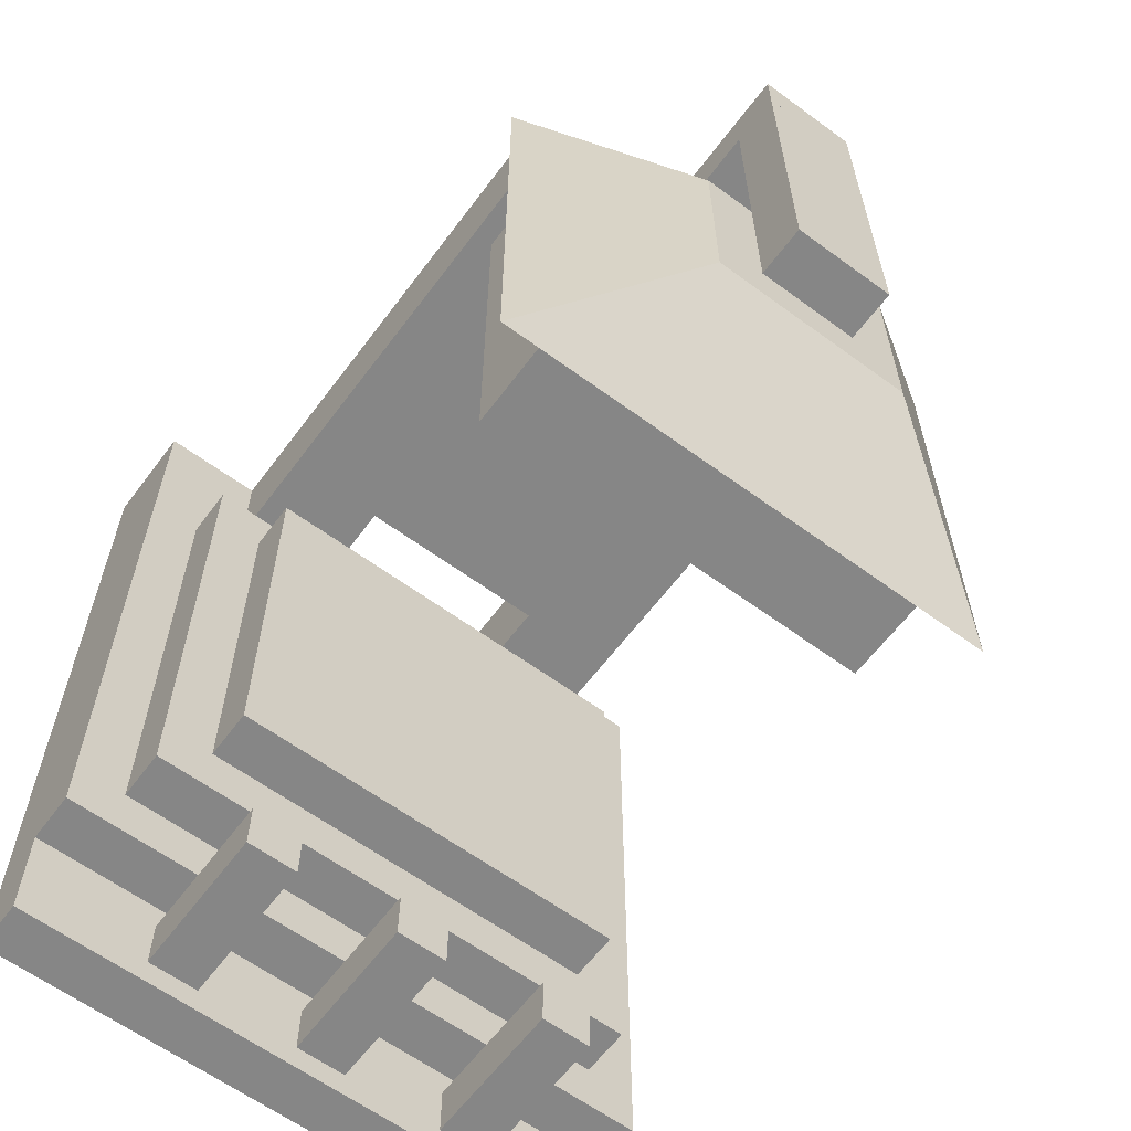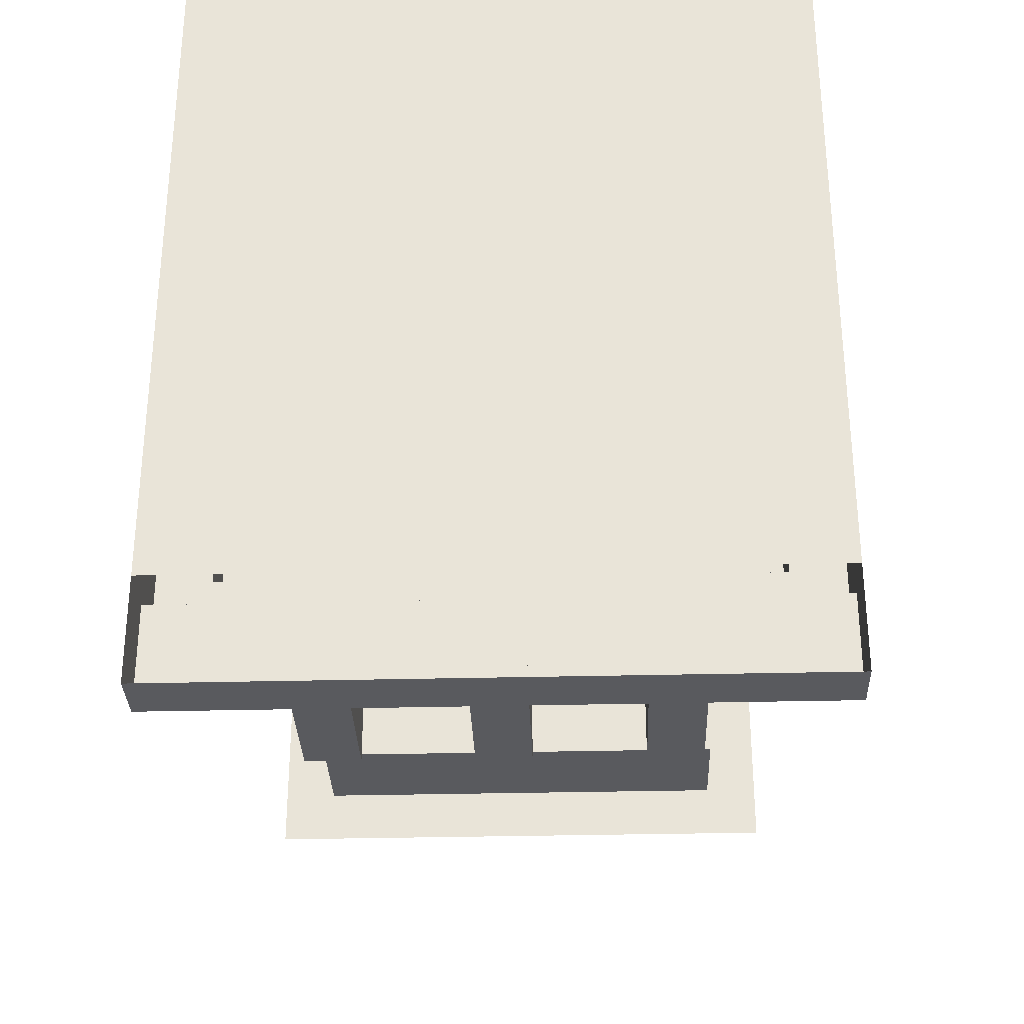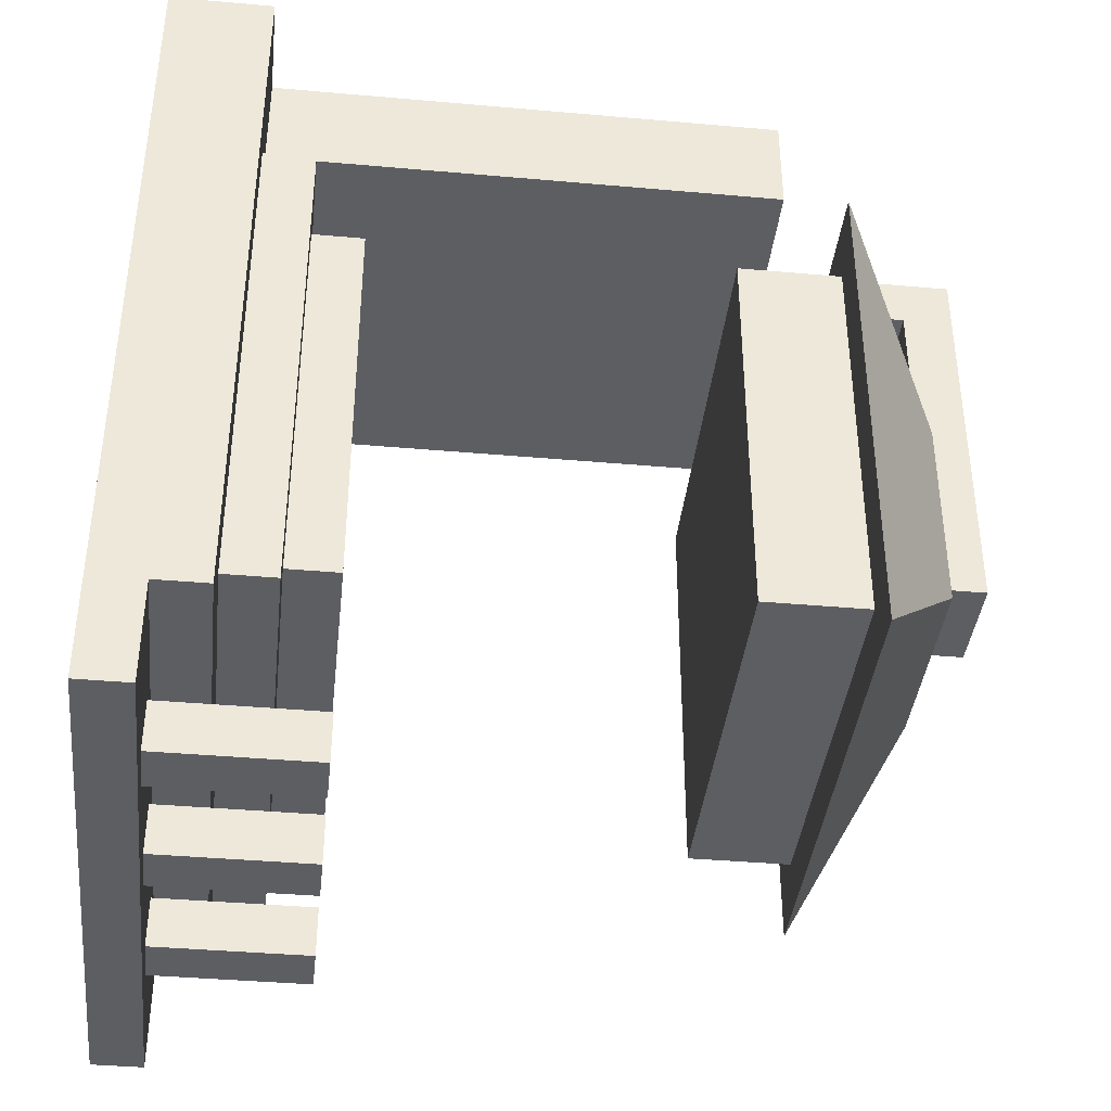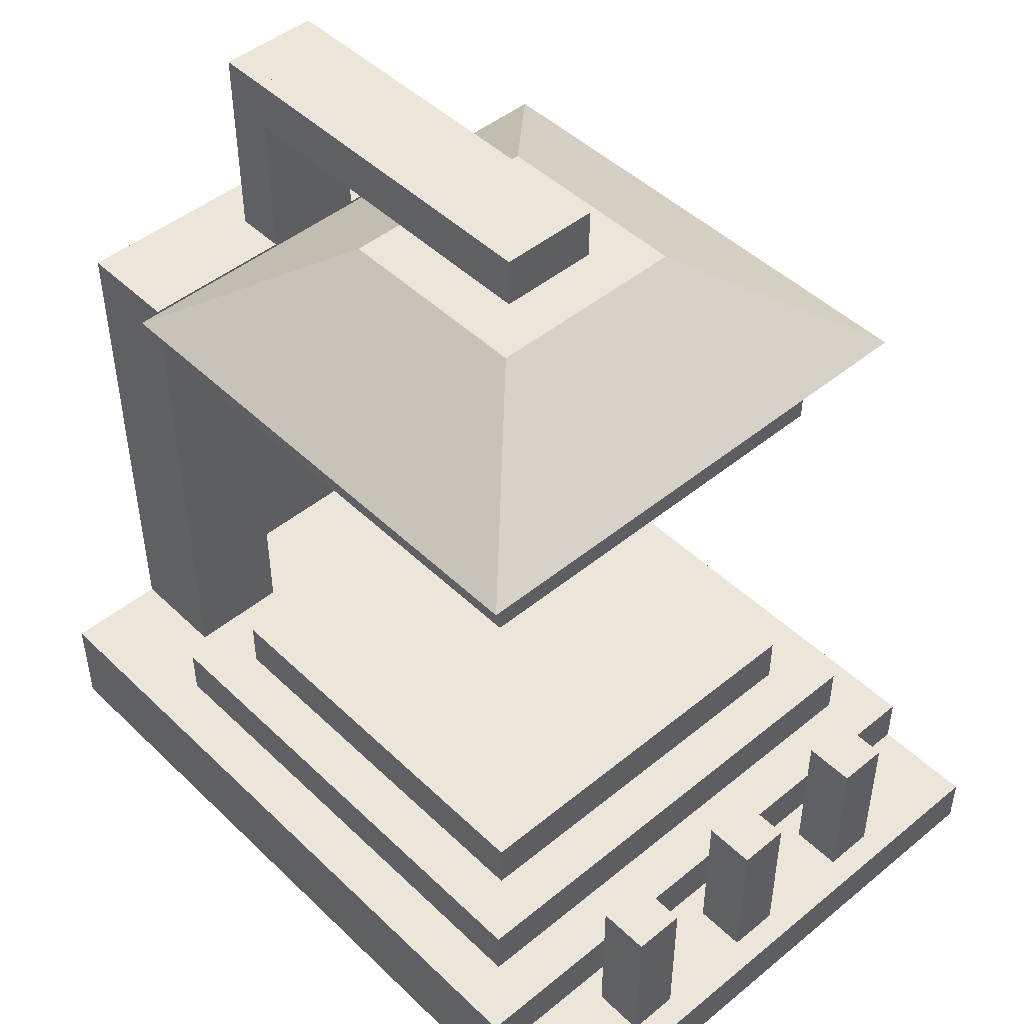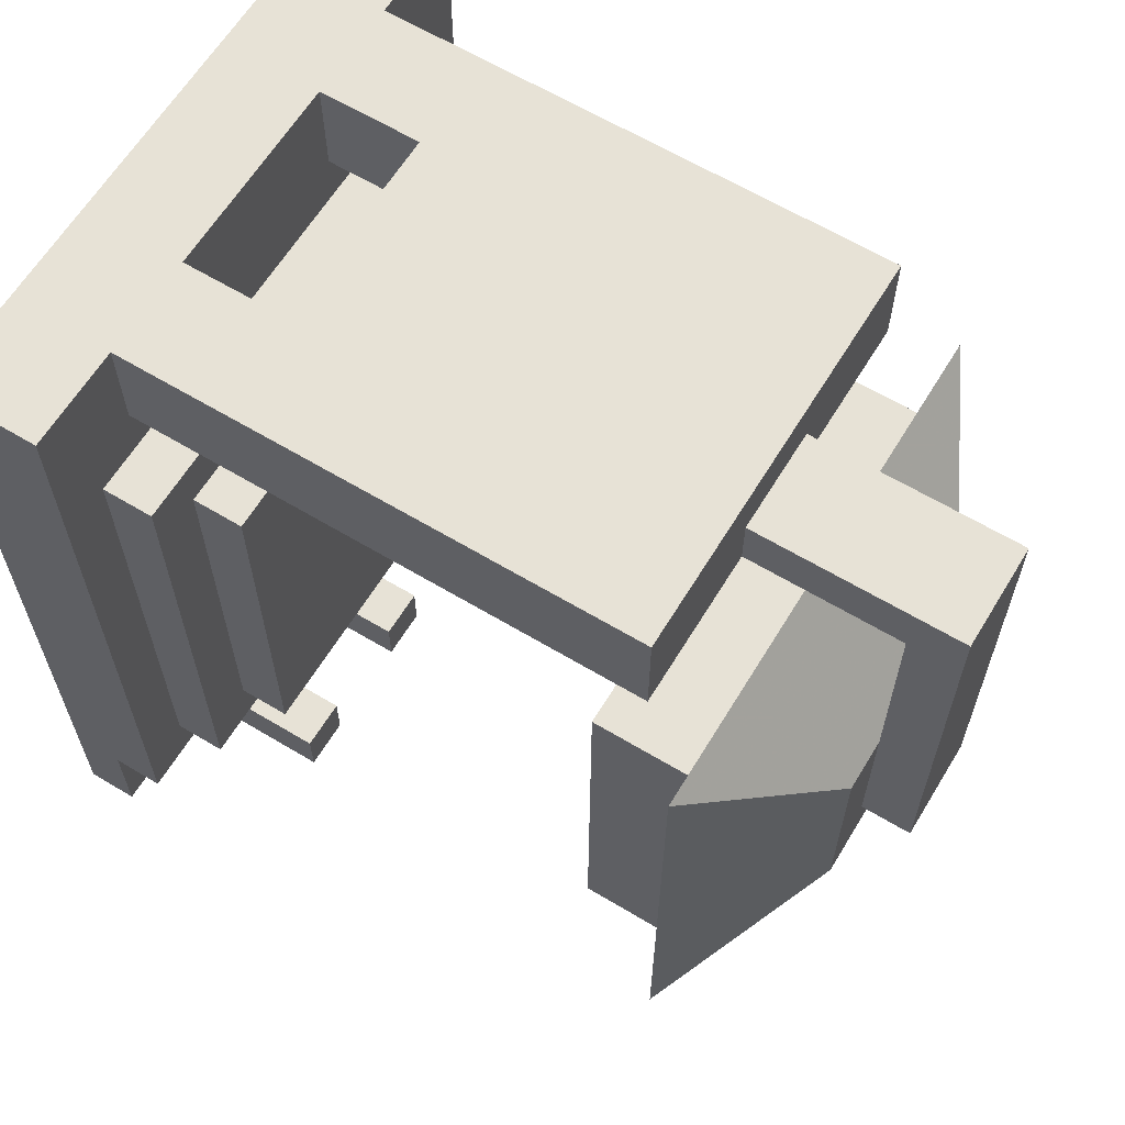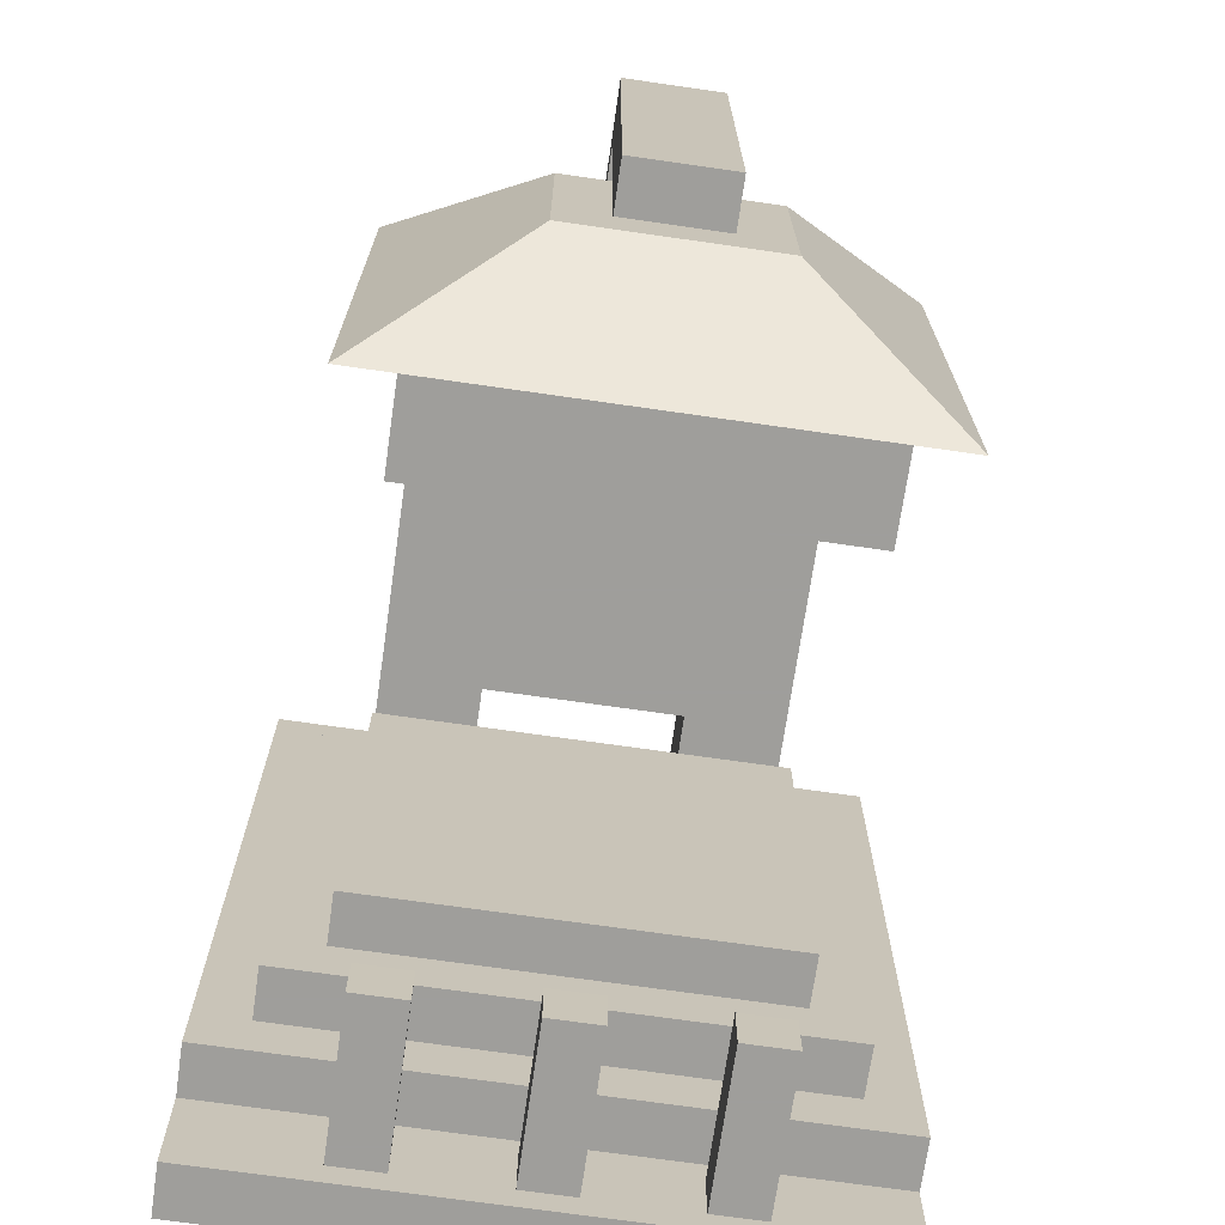
<metadata>
{"format":"obj","ext":"obj","renderer":"f3d","projection":"perspective","resolution":1024,"background":"white","views":[{"elev":-62.0,"azim":143.3,"up":"+Z"},{"elev":-31.5,"azim":2.0,"up":"+Z"},{"elev":-39.4,"azim":83.7,"up":"+Z"},{"elev":47.0,"azim":137.2,"up":"+Y"},{"elev":63.1,"azim":121.3,"up":"+Z"},{"elev":-70.8,"azim":171.8,"up":"+Z"}]}
</metadata>
<code>
o base
v 0.875 0.125 0.8125
v 0.875 0.125 0.125
v 0.8125 0.125 0.125
v 0.8125 0.125 0.8125
v 0.8125 0.1875 0.1875
v 0.1875 0.1875 0.1875
v 0.25 0.1875 0.25
v 0.75 0.1875 0.25
v 0.5625 1 0.9375
v 0.4375 1 0.9375
v 0.4375 0.75 0.9375
v 0.5625 0.75 0.9375
v 0.5625 0.75 0.875
v 0.5625 1 0.875
v 0.4375 1 0.875
v 0.4375 1 0.4375
v 0.4375 0.9375 0.4375
v 0.4375 0.9375 0.875
v 0.5625 1 0.4375
v 0.5625 0.9375 0.4375
v 0.5625 0.9375 0.875
v 0.4375 0.75 0.875
v 0.75 0.25 1
v 0.75 0.25 0.875
v 0.75 0.75 0.875
v 0.75 0.75 1
v 0.25 0.75 0.875
v 0.25 0.75 1
v 0.375 0.25 0.875
v 0.375 0.25 1
v 0.375 0.125 1
v 0.375 0.125 0.875
v 0.25 0.25 1
v 0.25 0.25 0.875
v 0.25 0.125 0.875
v 0.25 0.125 1
v 0.625 0.25 1
v 0.625 0.25 0.875
v 0.625 0.125 0.875
v 0.625 0.125 1
v 0.75 0.125 1
v 0.75 0.125 0.875
v 0.8125 0.125 0.1875
v 0.8125 0.1875 0.8125
v 0.125 0.125 0.8125
v 0.1875 0.125 0.8125
v 0.1875 0.125 0.125
v 0.125 0.125 0.125
v 0.1875 0.125 0.1875
v 0.1875 0.1875 0.8125
v 0.25 0.25 0.25
v 0.75 0.25 0.25
v 0.75 0.25 0.75
v 0.25 0.25 0.75
v 0.25 0.1875 0.75
v 0.75 0.1875 0.75
v 0.875 -0 1
v 0.875 0 0.125
v 0.875 0.125 1
v 0.125 0.125 1
v 0.125 0 0.125
v 0.125 -0 1
v 0.75 0.6875 0.25
v 0.75 0.6875 0.75
v 0.25 0.6875 0.75
v 0.25 0.6875 0.25
v 0.75 0.8125 0.75
v 0.25 0.8125 0.75
v 0.25 0.8125 0.25
v 0.75 0.8125 0.25
v 0.625 0.9375 0.625
v 0.625 0.9375 0.375
v 0.375 0.9375 0.375
v 0.375 0.9375 0.625
v 0.1875 0.8125 0.8125
v 0.8125 0.8125 0.8125
v 0.1875 0.8125 0.1875
v 0.8125 0.8125 0.1875
v 0.4688 0.0626 0.09387
v 0.4688 0.2501 0.09387
v 0.4688 0.25 0.03137
v 0.4688 0.0625 0.03137
v 0.5312 0.2501 0.09387
v 0.5312 0.0626 0.09387
v 0.5312 0.0625 0.03137
v 0.5312 0.25 0.03137
v 0.875 0.0625 0.125
v 0.125 0.0625 0.125
v 0.875 0.0625 0
v 0.125 0.0625 0
v 0.875 0 0
v 0.125 0 0
v 0.6562 0.0626 0.09387
v 0.6562 0.2501 0.09387
v 0.6562 0.25 0.03137
v 0.6562 0.0625 0.03137
v 0.7188 0.2501 0.09387
v 0.7188 0.0626 0.09387
v 0.7188 0.0625 0.03137
v 0.7188 0.25 0.03137
v 0.2812 0.0626 0.09387
v 0.2812 0.2501 0.09387
v 0.2812 0.25 0.03137
v 0.2812 0.0625 0.03137
v 0.3438 0.2501 0.09387
v 0.3438 0.0626 0.09387
v 0.3438 0.0625 0.03137
v 0.3438 0.25 0.03137
f 1 2 3 4
f 5 6 7 8
f 9 10 11 12
f 12 13 14 9
f 15 16 17 18
f 16 19 20 17
f 19 14 21 20
f 14 13 22 15
f 16 15 14 19
f 10 15 22 11
f 9 14 15 10
f 17 20 21 18
f 23 24 25 26
f 26 25 27 28
f 29 30 31 32
f 33 34 35 36
f 29 32 35 34
f 30 33 36 31
f 37 38 39 40
f 23 26 28 33
f 24 34 27 25
f 28 27 34 33
f 33 34 24 23
f 24 23 41 42
f 24 42 39 38
f 23 37 40 41
f 4 43 5 44
f 45 46 47 48
f 49 46 50 6
f 43 49 6 5
f 46 4 44 50
f 3 47 49 43
f 8 7 51 52
f 53 52 51 54
f 7 55 54 51
f 56 8 52 53
f 55 56 53 54
f 57 58 2 59
f 1 45 60 59
f 61 62 60 48
f 57 59 60 62
f 61 58 57 62
f 50 44 56 55
f 50 55 7 6
f 44 5 8 56
f 63 64 65 66
f 67 68 65 64
f 68 69 66 65
f 70 67 64 63
f 69 70 63 66
f 71 72 73 74
f 71 74 75 76
f 74 73 77 75
f 72 71 76 78
f 73 72 78 77
f 78 70 69 77
f 75 68 67 76
f 75 77 69 68
f 76 67 70 78
f 79 80 81 82
f 83 84 85 86
f 82 81 86 85
f 84 83 80 79
f 86 81 80 83
f 48 2 87 88
f 88 87 89 90
f 90 89 91 92
f 90 92 61 88
f 89 87 58 91
f 93 94 95 96
f 97 98 99 100
f 96 95 100 99
f 98 97 94 93
f 100 95 94 97
f 101 102 103 104
f 105 106 107 108
f 104 103 108 107
f 106 105 102 101
f 108 103 102 105

</code>
